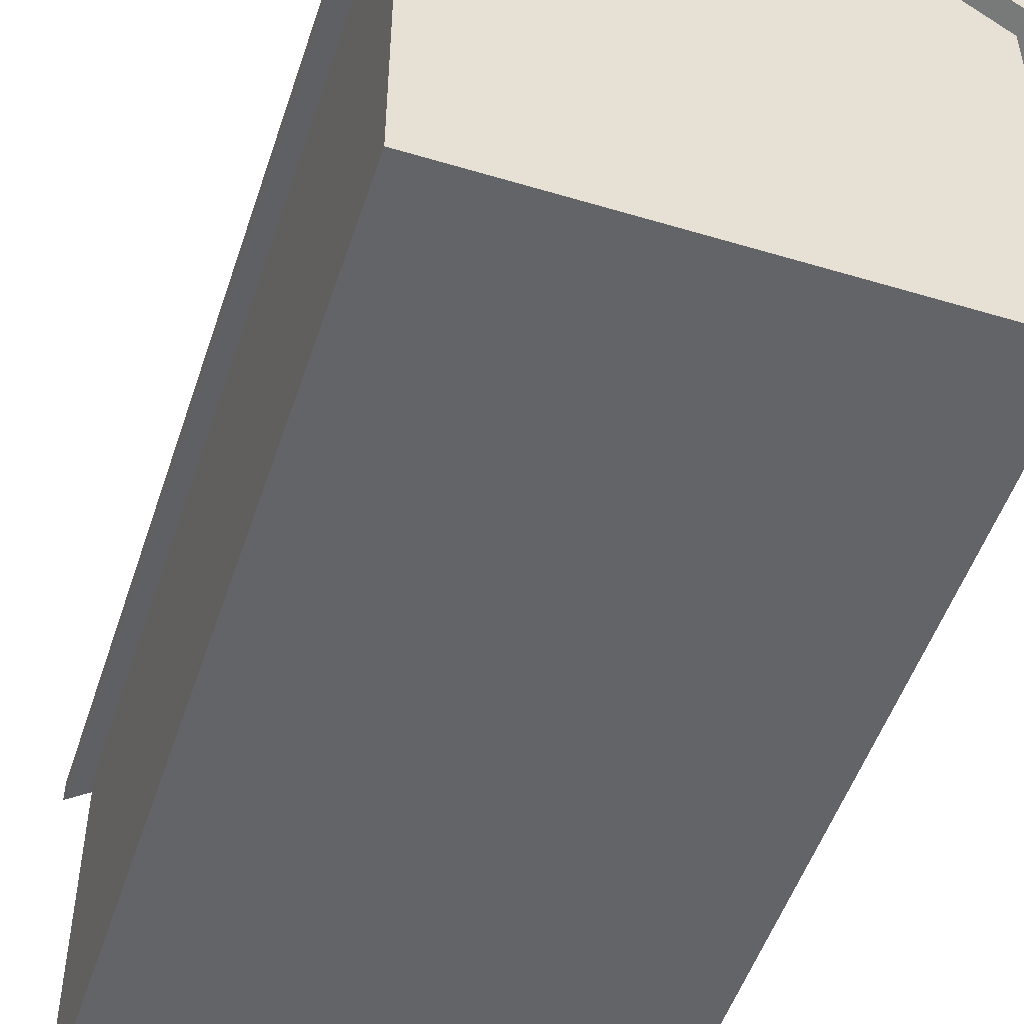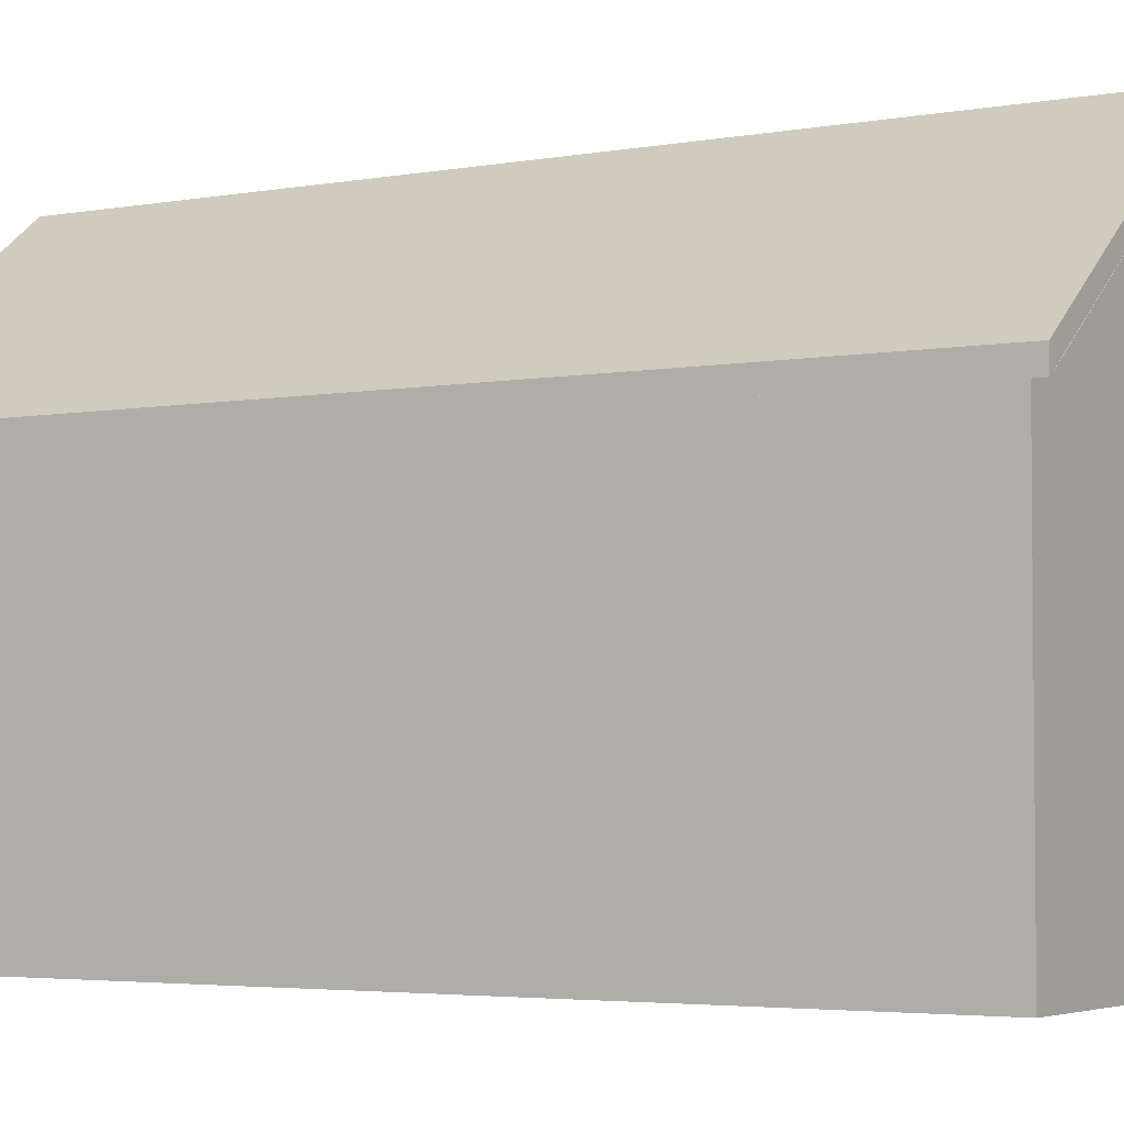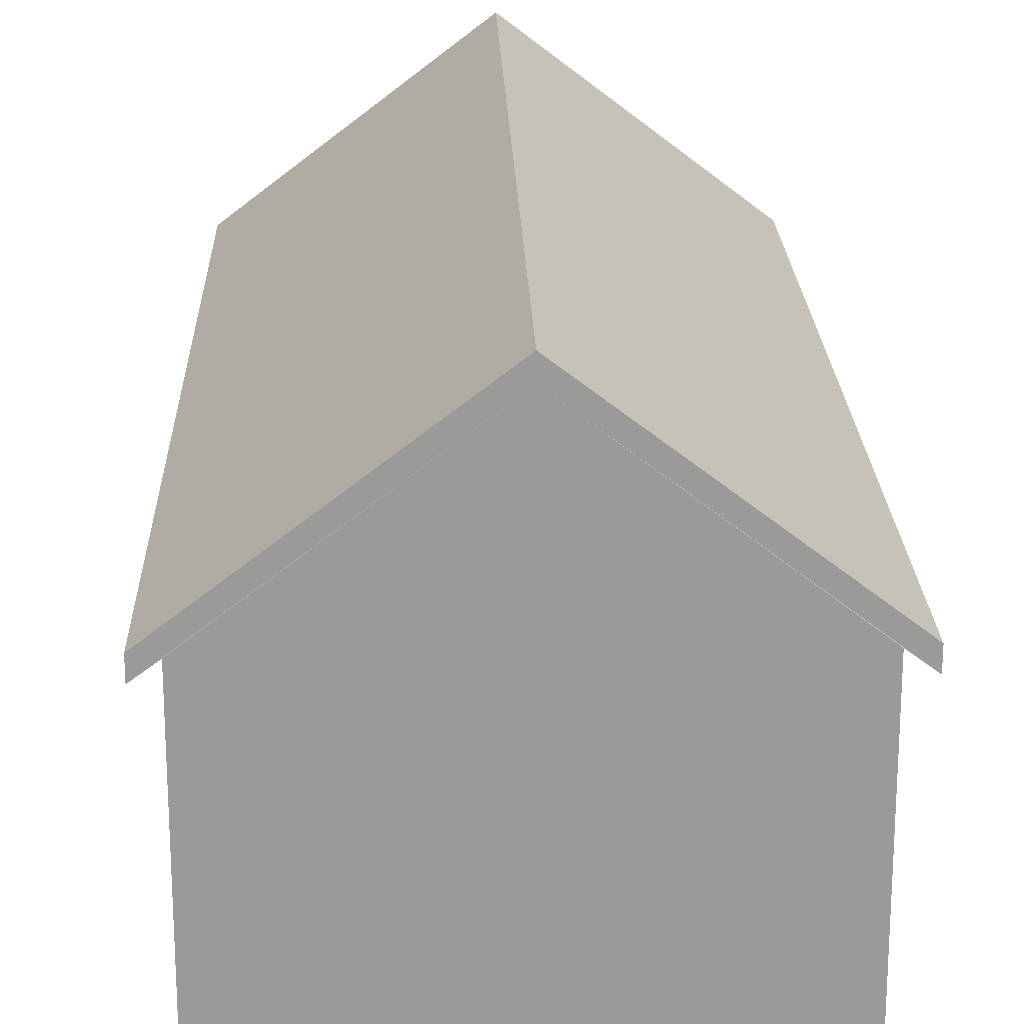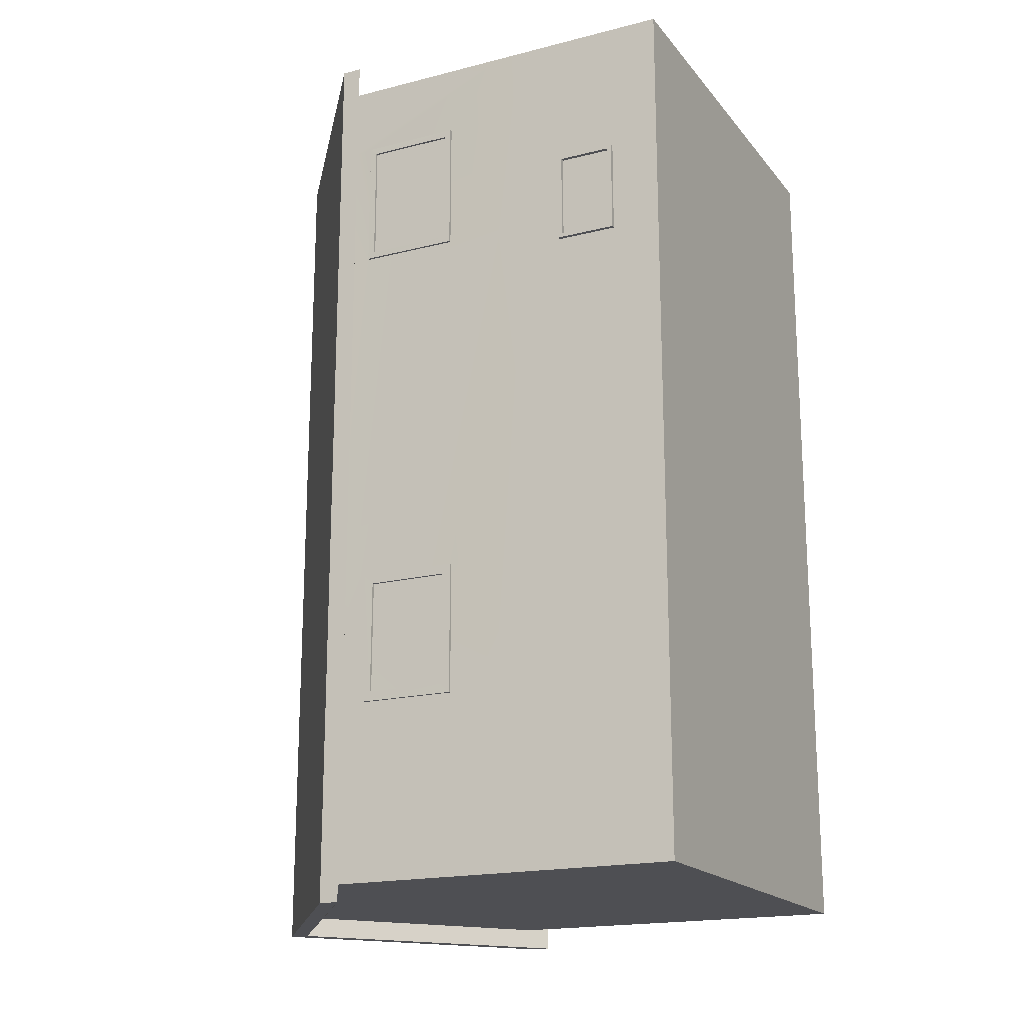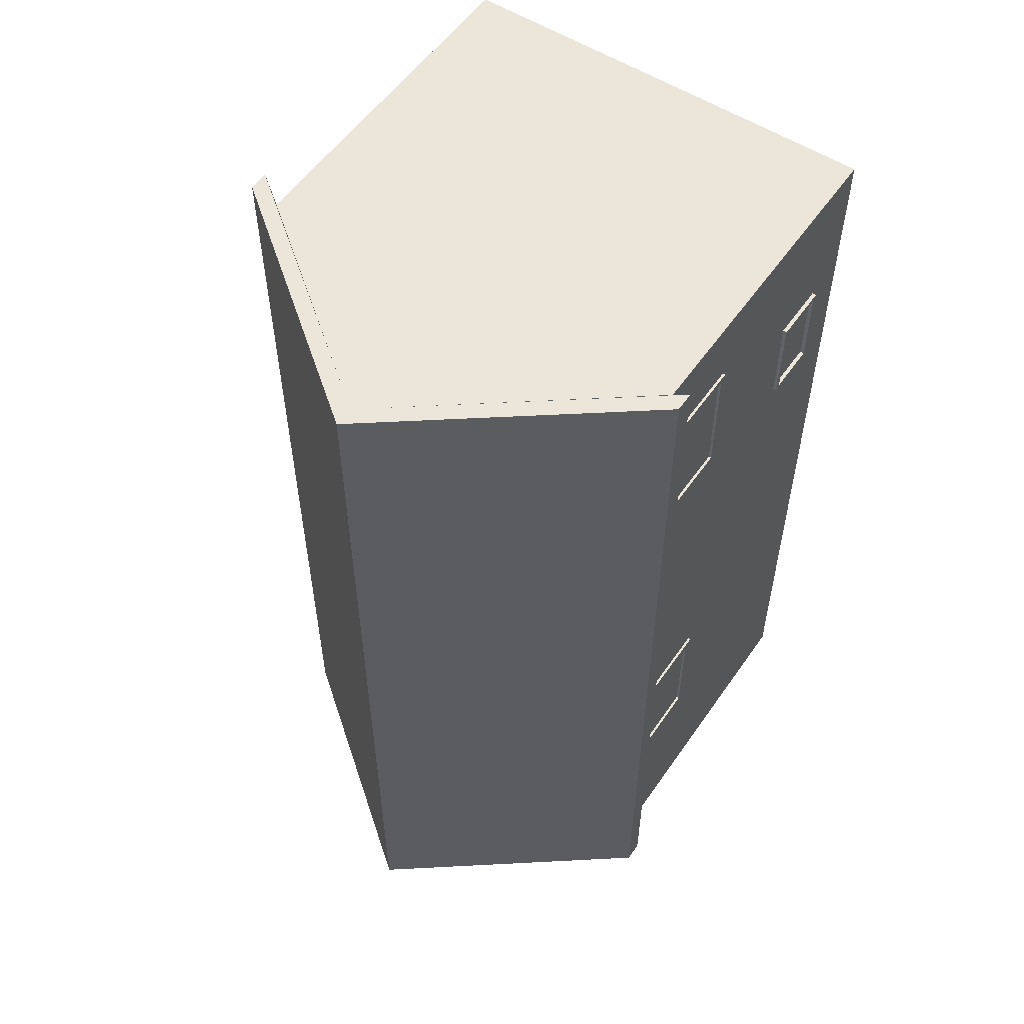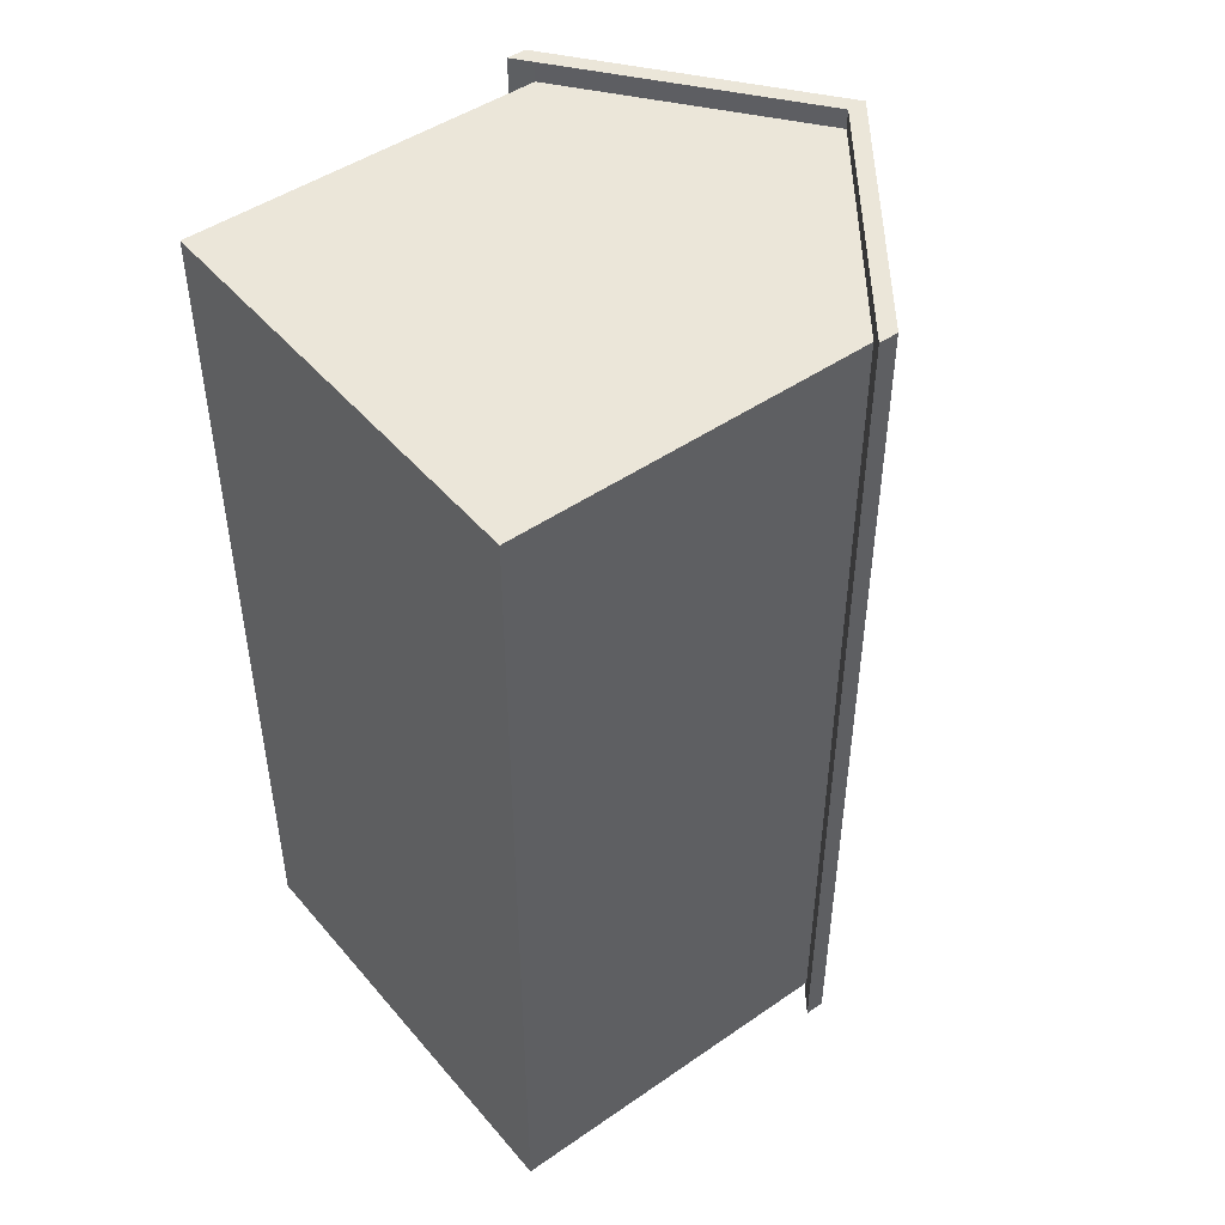
<metadata>
{"format":"obj","ext":"obj","renderer":"f3d","projection":"perspective","resolution":1024,"background":"white","views":[{"elev":-51.2,"azim":161.9,"up":"+Y"},{"elev":-3.7,"azim":122.0,"up":"+Y"},{"elev":21.0,"azim":178.3,"up":"+Y"},{"elev":-18.2,"azim":-63.7,"up":"+Z"},{"elev":55.1,"azim":-145.8,"up":"+Z"},{"elev":47.2,"azim":52.0,"up":"+Z"}]}
</metadata>
<code>
v  -5.5 0 -10.31
v  -5.5 0 -11
v  5.5 0 -11
v  -5.5 0 -3.697
v  -5.5 0 -0.7553
v  -5.5 0 1.232
v  -5.5 0 5.225
v  -5.5 0 7.57
v  -5.5 0 11
v  5.5 0 11
v  5.5 9 11
v  0 13.21 11
v  -5.5 9 11
v  -5.5 4.5 11
v  -5.5 3.157 11
v  5.5 9 -11
v  -5.5 3.159 -11
v  -5.5 4.5 -11
v  -5.5 9 -11
v  0 13.21 -11
v  -5.5 3.158 1.232
v  -5.5 3.158 -0.7553
v  6 8.632 -11
v  6 8.632 11
v  -5.5 9 9.159
v  -6 8.632 11
v  -5.5 9 5.843
v  -5.5 9 -3.15
v  -5.5 9 -6.466
v  -6 8.632 -11
v  0 13.21 11.5
v  -5.5 9 11.5
v  0 13.71 11.5
v  0 13.71 11
v  5.5 9 11.5
v  0 13.21 -11.5
v  5.5 9 -11.5
v  -5.5 9 -11.5
v  6 8.632 -11.5
v  6 8.632 11.5
v  -6 8.632 11.5
v  -6 8.632 -11.5
v  0 13.71 -11.5
v  -6 9.132 -11.5
v  -6 9.132 11.5
v  6 9.132 11.5
v  6 9.132 -11.5
v  -5.491 5.851 -3.15
v  -5.5 4.5 -3.15
v  -5.5 4.5 5.843
v  -5.491 8.342 -3.15
v  -5.491 5.976 5.843
v  -5.491 8.467 5.843
v  -5.5 4.5 -6.466
v  -5.491 5.851 -6.466
v  -5.5 8.348 -6.466
v  -5.491 6.091 -6.226
v  -5.491 6.091 -3.39
v  -5.491 8.102 -3.39
v  -5.5 8.108 -6.226
v  -5.491 8.467 9.159
v  -5.491 5.976 9.159
v  -5.5 4.5 9.159
v  -5.492 8.292 8.988
v  -5.492 8.292 6.002
v  -5.491 6.133 6.002
v  -5.491 6.133 8.988
v  -5.555 5.976 9.159
v  -5.555 8.467 9.159
v  -5.556 8.292 8.988
v  -5.555 6.133 8.988
v  -5.555 8.467 5.843
v  -5.556 8.292 6.002
v  -5.555 5.976 5.843
v  -5.555 6.133 6.002
v  -5.491 6.215 6.083
v  -5.491 8.227 6.083
v  -5.564 8.348 -6.466
v  -5.555 5.851 -6.466
v  -5.555 6.091 -6.226
v  -5.564 8.108 -6.226
v  -5.555 5.851 -3.15
v  -5.555 6.091 -3.39
v  -5.555 8.342 -3.15
v  -5.555 8.102 -3.39
v  -5.5 3.159 -10.31
v  -5.5 3.159 -3.697
v  -5.5 3.158 5.225
v  -5.5 3.157 7.57
v  -5.5 2.647 7.47
v  -5.5 2.647 5.325
v  -5.5 1.33 5.325
v  -5.5 1.33 7.47
v  -5.5 2.747 7.57
v  -5.5 1.23 7.57
v  -5.5 1.23 5.225
v  -5.5 2.747 5.225
v  -5.6 1.23 7.57
v  -5.6 2.747 7.57
v  -5.6 2.647 7.47
v  -5.6 1.33 7.47
v  -5.6 2.747 5.225
v  -5.6 2.647 5.325
v  -5.6 1.23 5.225
v  -5.6 1.33 5.325
g Box45
f 1 2 3
f 4 1 3
f 5 4 3
f 6 5 3
f 7 6 3
f 8 7 3
f 9 8 3
f 9 3 10
f 9 10 11
f 9 11 12
f 12 13 14
f 12 14 15
f 9 12 15
f 16 11 10
f 10 3 16
f 3 2 17
f 3 17 18
f 3 18 19
f 3 19 20
f 3 20 16
f 6 21 22
f 22 5 6
f 23 24 11
f 11 16 23
f 25 13 26
f 27 25 26
f 28 27 26
f 29 28 26
f 19 29 26
f 19 26 30
f 31 32 13
f 13 12 31
f 33 31 12
f 12 34 33
f 35 31 12
f 12 11 35
f 31 33 34
f 34 12 31
f 36 37 16
f 16 20 36
f 38 36 20
f 20 19 38
f 37 39 23
f 23 16 37
f 40 35 11
f 11 24 40
f 13 26 32
f 41 32 26
f 42 38 19
f 19 30 42
f 43 44 45
f 45 33 43
f 33 45 41
f 33 41 31
f 42 41 45
f 45 44 42
f 33 46 47
f 47 43 33
f 46 40 39
f 39 47 46
f 40 46 33
f 33 31 40
f 39 36 43
f 43 47 39
f 43 36 42
f 42 44 43
f 48 49 50
f 51 48 50
f 28 51 50
f 28 50 52
f 28 52 53
f 27 28 53
f 19 18 54
f 19 54 55
f 19 55 56
f 29 19 56
f 57 58 59
f 59 60 57
f 14 13 25
f 14 25 61
f 14 61 62
f 63 14 62
f 64 65 66
f 66 67 64
f 25 27 53
f 53 61 25
f 50 63 62
f 62 52 50
f 54 49 48
f 48 55 54
f 28 29 56
f 56 51 28
f 68 69 70
f 70 71 68
f 69 72 73
f 73 70 69
f 72 74 75
f 75 73 72
f 74 68 71
f 71 75 74
f 53 52 76
f 76 77 53
f 78 79 80
f 80 81 78
f 79 82 83
f 83 80 79
f 82 84 85
f 85 83 82
f 84 78 81
f 81 85 84
f 53 52 74
f 74 72 53
f 52 62 68
f 68 74 52
f 62 61 69
f 69 68 62
f 61 53 72
f 72 69 61
f 64 67 71
f 71 70 64
f 67 66 75
f 75 71 67
f 66 65 73
f 73 75 66
f 65 64 70
f 70 73 65
f 48 51 84
f 84 82 48
f 51 56 78
f 78 84 51
f 56 55 79
f 79 78 56
f 55 48 82
f 82 79 55
f 57 60 81
f 81 80 57
f 60 59 85
f 85 81 60
f 59 58 83
f 83 85 59
f 58 57 80
f 80 83 58
f 15 14 63
f 15 63 50
f 15 50 49
f 15 49 54
f 15 54 18
f 18 17 86
f 18 86 87
f 18 87 22
f 18 22 21
f 18 21 88
f 18 88 89
f 15 18 89
f 90 91 92
f 92 93 90
f 86 1 4
f 4 87 86
f 9 15 89
f 9 89 94
f 9 94 95
f 8 9 95
f 21 6 7
f 21 7 96
f 21 96 97
f 88 21 97
f 89 88 97
f 97 94 89
f 7 8 95
f 95 96 7
f 98 99 100
f 100 101 98
f 99 102 103
f 103 100 99
f 102 104 105
f 105 103 102
f 104 98 101
f 101 105 104
f 95 94 99
f 99 98 95
f 94 97 102
f 102 99 94
f 97 96 104
f 104 102 97
f 96 95 98
f 98 104 96
f 90 93 101
f 101 100 90
f 93 92 105
f 105 101 93
f 92 91 103
f 103 105 92
f 91 90 100
f 100 103 91
f 17 2 1
f 1 86 17
f 5 22 87
f 87 4 5

</code>
